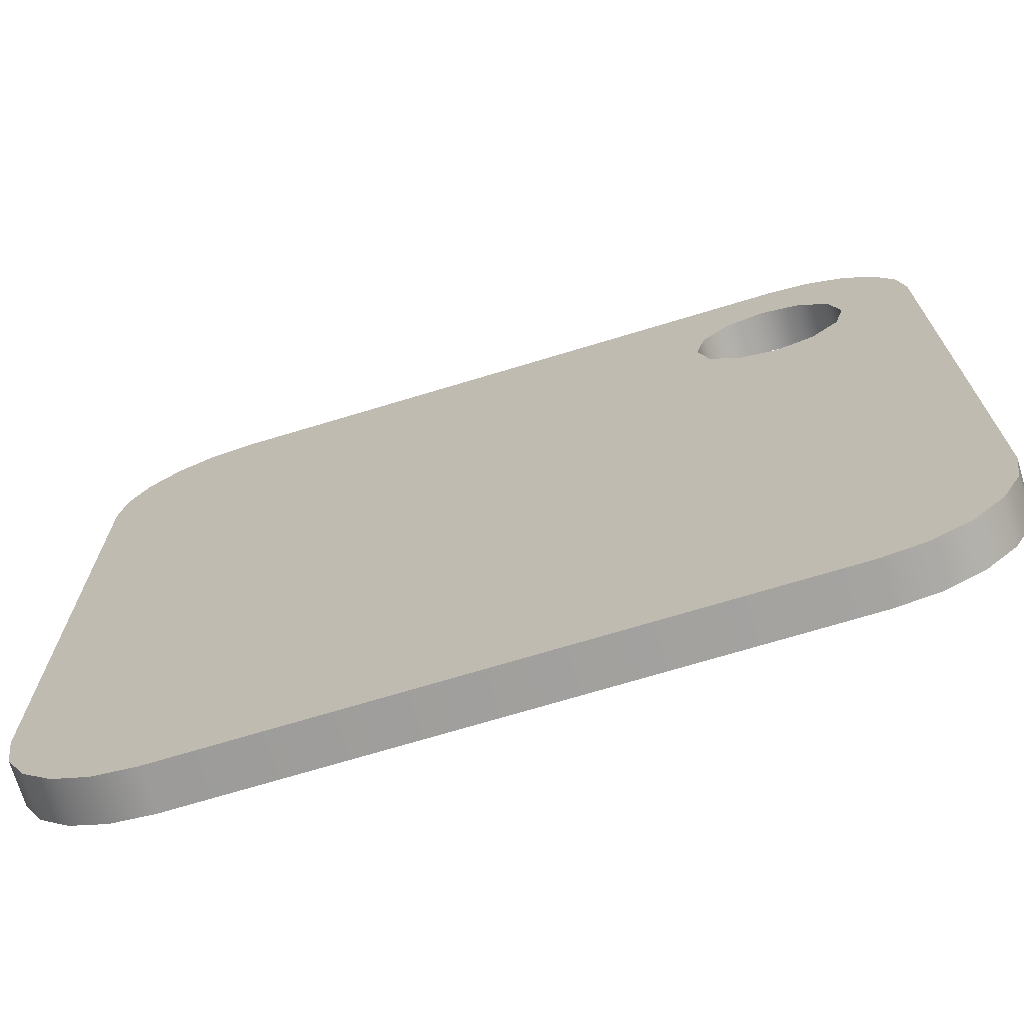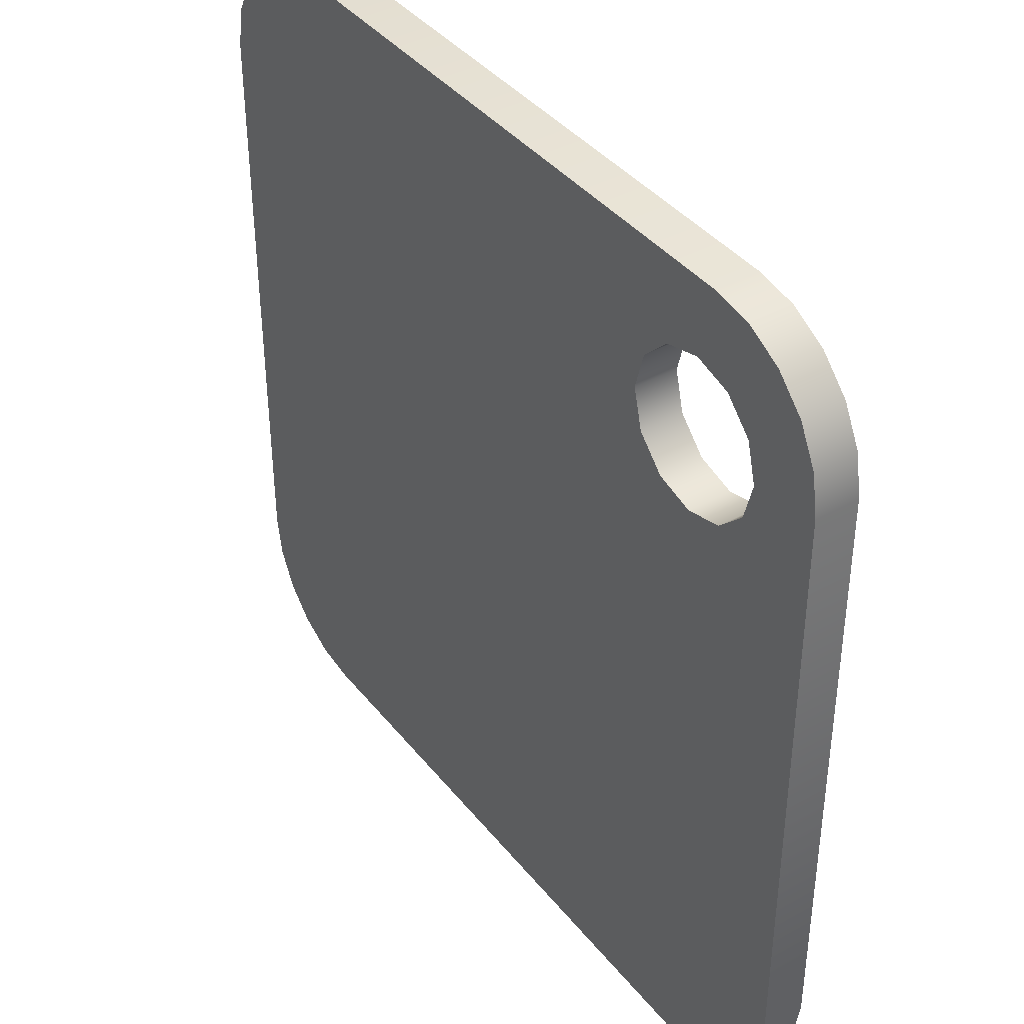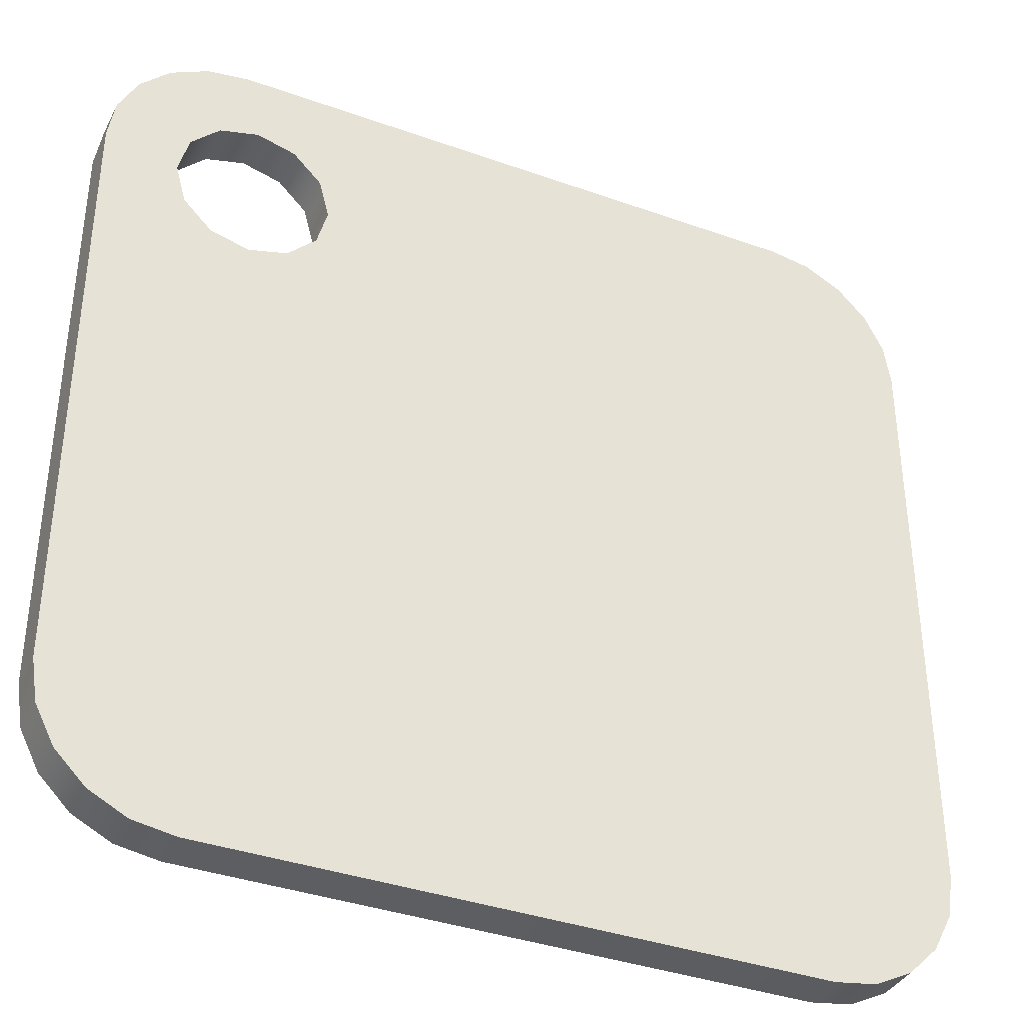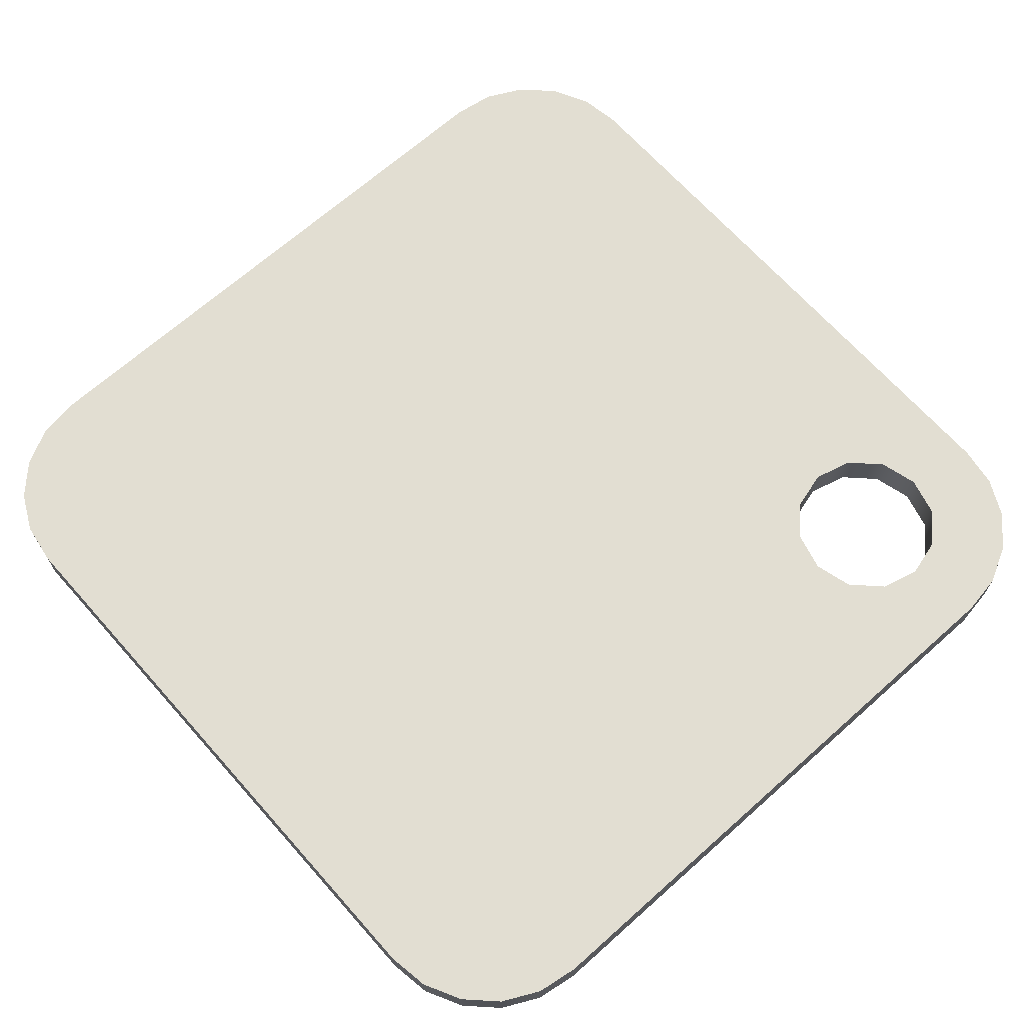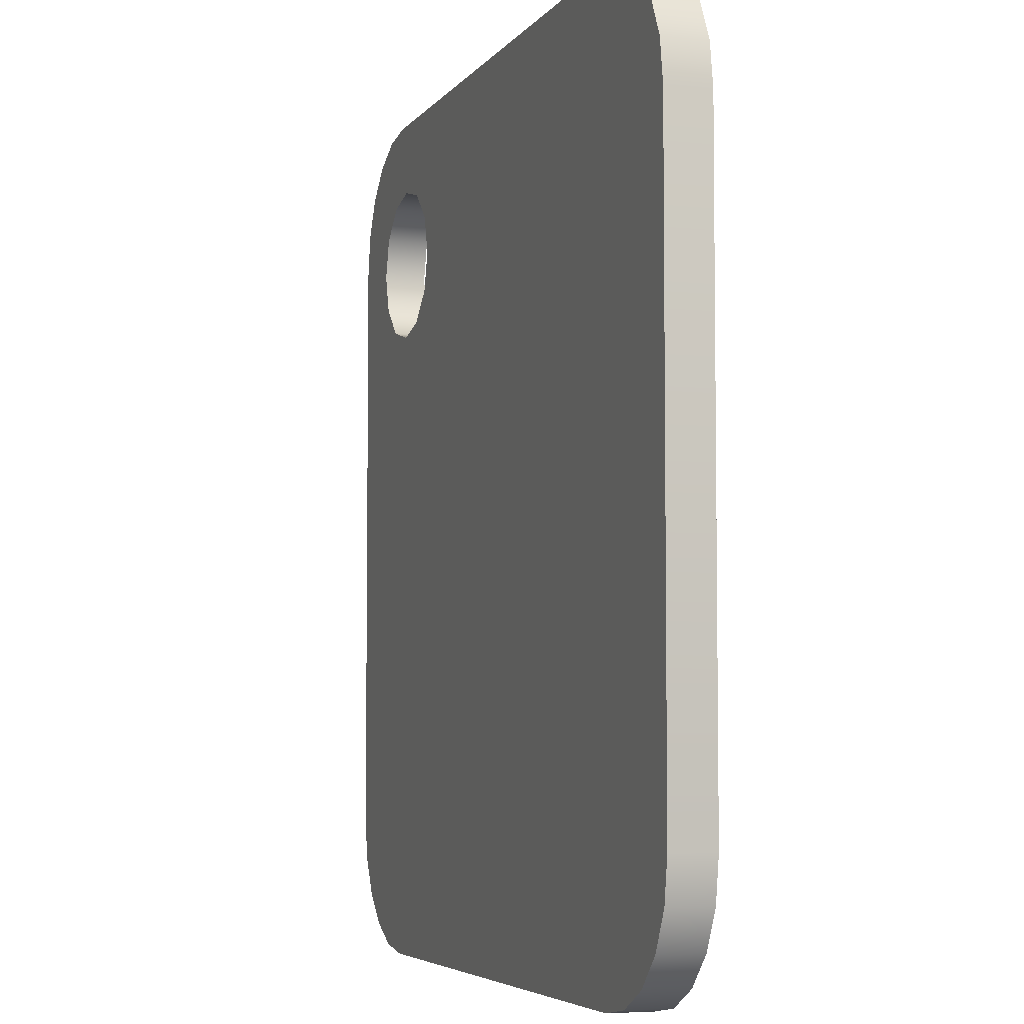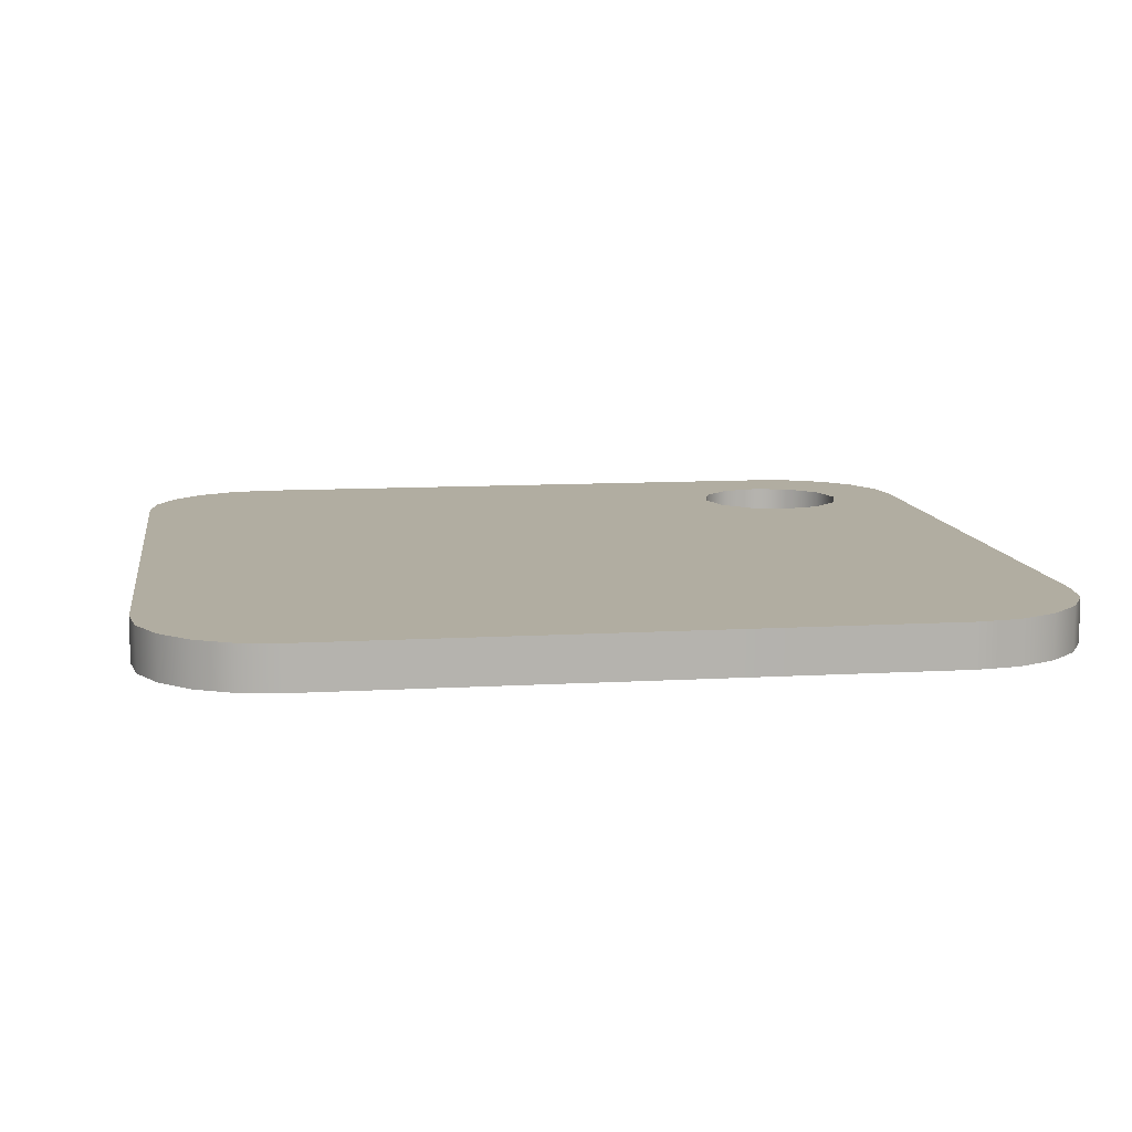
<metadata>
{"format":"obj","ext":"obj","renderer":"f3d","projection":"perspective","resolution":1024,"background":"white","views":[{"elev":-71.6,"azim":-163.2,"up":"+Y"},{"elev":39.8,"azim":-124.5,"up":"+Y"},{"elev":-37.4,"azim":-24.6,"up":"+Y"},{"elev":67.9,"azim":138.3,"up":"+Z"},{"elev":-5.1,"azim":71.3,"up":"+Y"},{"elev":10.4,"azim":81.6,"up":"+Z"}]}
</metadata>
<code>
g trinket card
v -0.6356 -0.7961 -0.0399
v -0.7052 -0.7606 -0.0399
v -0.7052 -0.7606 0.0399
v -0.6356 -0.7961 0.0399
v -0.5583 -0.8083 -0.0399
v -0.5583 -0.8083 0.0399
v 0 -0.8083 0.0399
v 0 -0.8083 -0.0399
v 0.5583 -0.8083 0.0399
v 0.5583 -0.8083 -0.0399
v 0.6356 -0.7961 -0.0399
v 0.6356 -0.7961 0.0399
v 0.7052 -0.7606 -0.0399
v 0.7052 -0.7606 0.0399
v 0.7606 -0.7052 -0.0399
v 0.7606 -0.7052 0.0399
v -0.7052 -0.7606 -0.0399
v -0.7606 -0.7052 0.0399
v -0.7052 -0.7606 0.0399
v -0.7606 -0.7052 -0.0399
v -0.7961 -0.6356 0.0399
v -0.7961 -0.6356 -0.0399
v -0.8083 -0.5583 0.0399
v -0.8083 -0.5583 -0.0399
v -0.8083 -3.752e-09 -0.0399
v -0.8083 -2.634e-10 0.0399
v -0.8083 0.5583 -0.0399
v -0.8083 0.5583 0.0399
v -0.7961 0.6356 0.0399
v -0.7961 0.6356 -0.0399
v -0.7606 0.7052 0.0399
v -0.7606 0.7052 -0.0399
v -0.7052 0.7606 0.0399
v -0.7606 0.7052 0.0399
v -0.7606 0.7052 -0.0399
v -0.7052 0.7606 -0.0399
v -0.6356 0.7961 0.0399
v -0.6356 0.7961 -0.0399
v -0.5583 0.8083 0.0399
v -0.5583 0.8083 -0.0399
v 0 0.8083 -0.0399
v 0 0.8083 0.0399
v 0.5583 0.8083 -0.0399
v 0.5583 0.8083 0.0399
v 0.6356 0.7961 0.0399
v 0.6356 0.7961 -0.0399
v 0.7052 0.7606 0.0399
v 0.7052 0.7606 -0.0399
v 0.7606 -0.7052 0.0399
v 0.7961 -0.6356 -0.0399
v 0.7606 -0.7052 -0.0399
v 0.7961 -0.6356 0.0399
v 0.8083 -0.5583 -0.0399
v 0.8083 -0.5583 0.0399
v 0.8083 -2.634e-10 0.0399
v 0.8083 -3.752e-09 -0.0399
v 0.8083 0.5583 0.0399
v 0.8083 0.5583 -0.0399
v 0.7961 0.6356 -0.0399
v 0.7961 0.6356 0.0399
v 0.7606 0.7052 -0.0399
v 0.7606 0.7052 0.0399
v 0.7052 0.7606 -0.0399
v 0.7052 0.7606 0.0399
v -0.6546 0.458 -0.0399
v -0.602 0.4054 0.0399
v -0.6546 0.458 0.0399
v -0.602 0.4054 -0.0399
v -0.53 0.3861 0.0399
v -0.53 0.3861 -0.0399
v -0.458 0.4054 0.0399
v -0.458 0.4054 -0.0399
v -0.4054 0.458 0.0399
v -0.4054 0.458 -0.0399
v -0.4054 0.458 -0.0399
v -0.3861 0.53 0.0399
v -0.4054 0.458 0.0399
v -0.3861 0.53 -0.0399
v -0.4054 0.602 0.0399
v -0.4054 0.602 -0.0399
v -0.458 0.6546 0.0399
v -0.458 0.6546 -0.0399
v -0.6739 0.53 -0.0399
v -0.6546 0.458 -0.0399
v -0.6546 0.458 0.0399
v -0.6739 0.53 0.0399
v -0.6546 0.602 -0.0399
v -0.6546 0.602 0.0399
v -0.602 0.6546 -0.0399
v -0.602 0.6546 0.0399
v -0.458 0.6546 -0.0399
v -0.53 0.6739 0.0399
v -0.458 0.6546 0.0399
v -0.53 0.6739 -0.0399
v -0.602 0.6546 0.0399
v -0.602 0.6546 -0.0399
v 0 -2.634e-10 0.0399
v 0.8083 -2.634e-10 0.0399
v 0.8083 -0.5583 0.0399
v 0.7961 -0.6356 0.0399
v 0.7606 -0.7052 0.0399
v 0.7052 -0.7606 0.0399
v 0.6356 -0.7961 0.0399
v 0.5583 -0.8083 0.0399
v 0 -0.8083 0.0399
v 0.7961 0.6356 0.0399
v 0.8083 0.5583 0.0399
v 0.8083 -2.634e-10 0.0399
v 0 -2.634e-10 0.0399
v 0.7606 0.7052 0.0399
v 0.7052 0.7606 0.0399
v 0.6356 0.7961 0.0399
v 0.5583 0.8083 0.0399
v 0 0.8083 0.0399
v -0.3861 0.53 0.0399
v -0.4054 0.458 0.0399
v -0.4054 0.602 0.0399
v -0.458 0.4054 0.0399
v -0.458 0.6546 0.0399
v -0.5583 0.8083 0.0399
v -0.53 0.6739 0.0399
v -0.6356 0.7961 0.0399
v -0.8083 -2.634e-10 0.0399
v -0.602 0.6546 0.0399
v -0.7052 0.7606 0.0399
v -0.7606 0.7052 0.0399
v -0.53 0.3861 0.0399
v -0.602 0.4054 0.0399
v -0.6546 0.458 0.0399
v -0.6546 0.602 0.0399
v -0.7961 0.6356 0.0399
v -0.8083 0.5583 0.0399
v -0.6739 0.53 0.0399
v -0.8083 -2.634e-10 0.0399
v 0 -2.634e-10 0.0399
v 0 -0.8083 0.0399
v -0.5583 -0.8083 0.0399
v -0.6356 -0.7961 0.0399
v -0.7052 -0.7606 0.0399
v -0.7606 -0.7052 0.0399
v -0.7961 -0.6356 0.0399
v -0.8083 -0.5583 0.0399
v -0.5583 -0.8083 -0.0399
v 0 -0.8083 -0.0399
v 0 -3.752e-09 -0.0399
v -0.8083 -3.752e-09 -0.0399
v -0.6356 -0.7961 -0.0399
v -0.7052 -0.7606 -0.0399
v -0.7606 -0.7052 -0.0399
v -0.7961 -0.6356 -0.0399
v -0.8083 -0.5583 -0.0399
v 0 -3.752e-09 -0.0399
v 0.8083 -3.752e-09 -0.0399
v 0.8083 0.5583 -0.0399
v 0.7961 0.6356 -0.0399
v 0.7606 0.7052 -0.0399
v 0.7052 0.7606 -0.0399
v 0.6356 0.7961 -0.0399
v 0.5583 0.8083 -0.0399
v 0 0.8083 -0.0399
v -0.3861 0.53 -0.0399
v -0.4054 0.458 -0.0399
v -0.4054 0.602 -0.0399
v -0.458 0.4054 -0.0399
v -0.458 0.6546 -0.0399
v -0.5583 0.8083 -0.0399
v -0.53 0.6739 -0.0399
v -0.6356 0.7961 -0.0399
v -0.8083 -3.752e-09 -0.0399
v -0.602 0.6546 -0.0399
v -0.7052 0.7606 -0.0399
v -0.7606 0.7052 -0.0399
v -0.53 0.3861 -0.0399
v -0.602 0.4054 -0.0399
v -0.6546 0.458 -0.0399
v -0.6546 0.602 -0.0399
v -0.7961 0.6356 -0.0399
v -0.8083 0.5583 -0.0399
v -0.6739 0.53 -0.0399
v 0.7961 -0.6356 -0.0399
v 0.8083 -0.5583 -0.0399
v 0.8083 -3.752e-09 -0.0399
v 0 -3.752e-09 -0.0399
v 0.7606 -0.7052 -0.0399
v 0.7052 -0.7606 -0.0399
v 0.6356 -0.7961 -0.0399
v 0.5583 -0.8083 -0.0399
v 0 -0.8083 -0.0399
g trinket card_0
f 3 2 1
f 4 3 1
f 4 1 5
f 6 4 5
f 7 6 5
f 8 7 5
f 9 7 8
f 10 9 8
f 10 11 9
f 11 12 9
f 11 13 12
f 13 14 12
f 13 15 14
f 15 16 14
f 19 18 17
f 18 20 17
f 18 21 20
f 21 22 20
f 21 23 22
f 23 24 22
f 25 24 23
f 26 25 23
f 27 25 26
f 28 27 26
f 27 28 29
f 30 27 29
f 30 29 31
f 32 30 31
f 35 34 33
f 36 35 33
f 36 33 37
f 38 36 37
f 38 37 39
f 40 38 39
f 40 39 41
f 39 42 41
f 41 42 43
f 42 44 43
f 44 45 43
f 45 46 43
f 45 47 46
f 47 48 46
f 51 50 49
f 50 52 49
f 50 53 52
f 53 54 52
f 55 54 53
f 56 55 53
f 57 55 56
f 58 57 56
f 57 58 59
f 60 57 59
f 60 59 61
f 62 60 61
f 62 61 63
f 64 62 63
f 67 66 65
f 66 68 65
f 66 69 68
f 69 70 68
f 69 71 70
f 71 72 70
f 71 73 72
f 73 74 72
f 77 76 75
f 76 78 75
f 76 79 78
f 79 80 78
f 79 81 80
f 81 82 80
f 85 84 83
f 86 85 83
f 86 83 87
f 88 86 87
f 88 87 89
f 90 88 89
f 93 92 91
f 92 94 91
f 92 95 94
f 95 96 94
f 99 98 97
f 97 100 99
f 97 101 100
f 97 102 101
f 97 103 102
f 97 104 103
f 97 105 104
f 108 107 106
f 106 109 108
f 106 110 109
f 110 111 109
f 111 112 109
f 112 113 109
f 113 114 109
f 114 115 109
f 115 116 109
f 117 115 114
f 118 109 116
f 117 114 119
f 119 114 120
f 120 121 119
f 122 121 120
f 123 109 118
f 124 121 122
f 125 124 122
f 125 126 124
f 127 123 118
f 123 127 128
f 129 123 128
f 126 130 124
f 126 131 130
f 132 123 129
f 132 130 131
f 129 133 132
f 133 130 132
f 136 135 134
f 134 137 136
f 134 138 137
f 134 139 138
f 134 140 139
f 134 141 140
f 134 142 141
f 145 144 143
f 143 146 145
f 143 147 146
f 147 148 146
f 148 149 146
f 149 150 146
f 150 151 146
f 154 153 152
f 152 155 154
f 152 156 155
f 152 157 156
f 152 158 157
f 152 159 158
f 152 160 159
f 161 160 152
f 162 161 152
f 161 163 160
f 152 164 162
f 160 163 165
f 160 165 166
f 167 166 165
f 167 168 166
f 152 169 164
f 167 170 168
f 170 171 168
f 172 171 170
f 169 173 164
f 173 169 174
f 169 175 174
f 176 172 170
f 177 172 176
f 169 178 175
f 176 178 177
f 179 175 178
f 176 179 178
f 182 181 180
f 180 183 182
f 180 184 183
f 184 185 183
f 185 186 183
f 186 187 183
f 187 188 183

</code>
